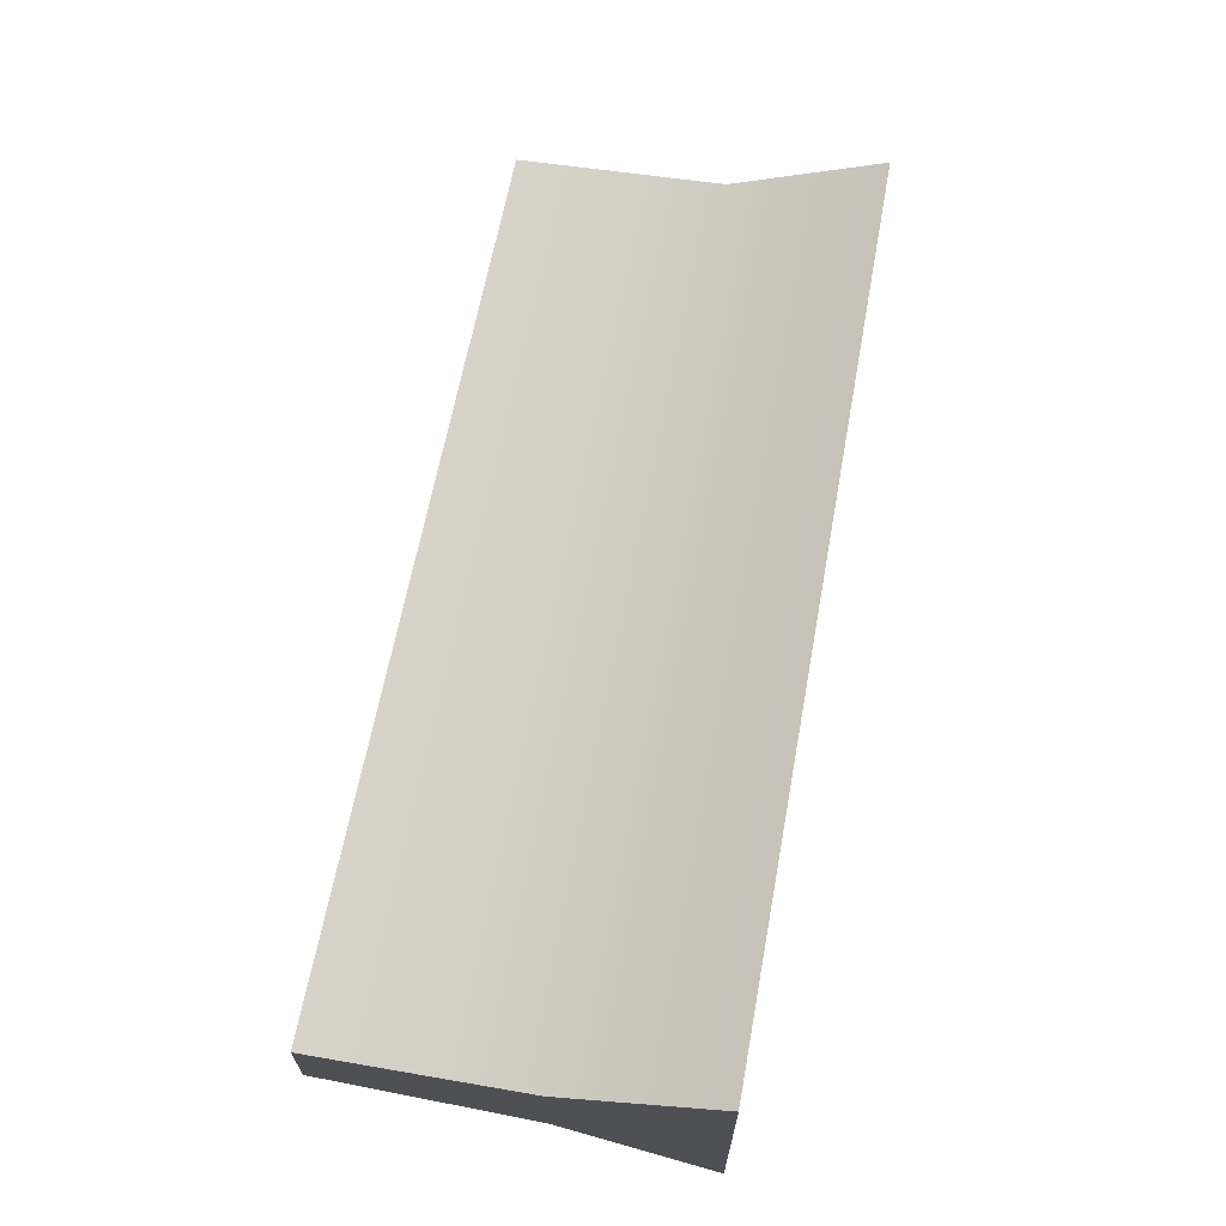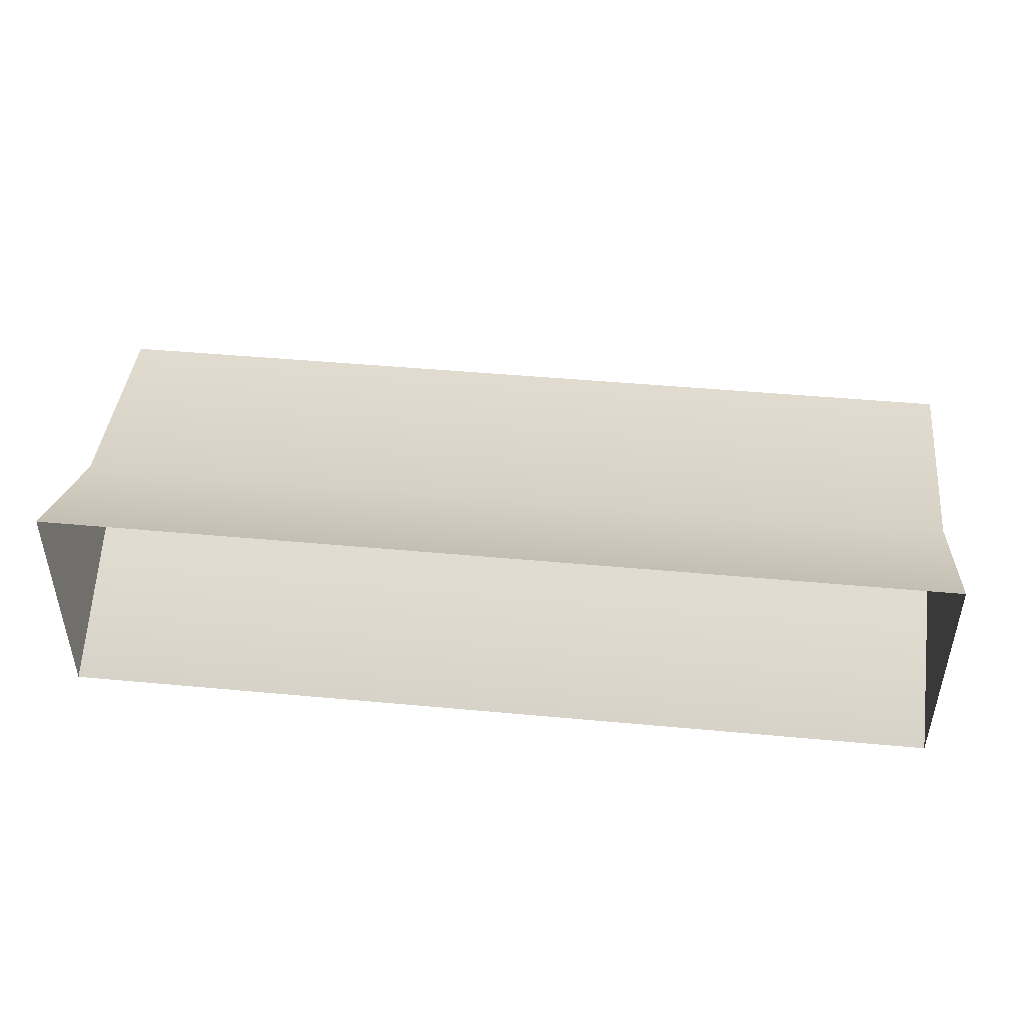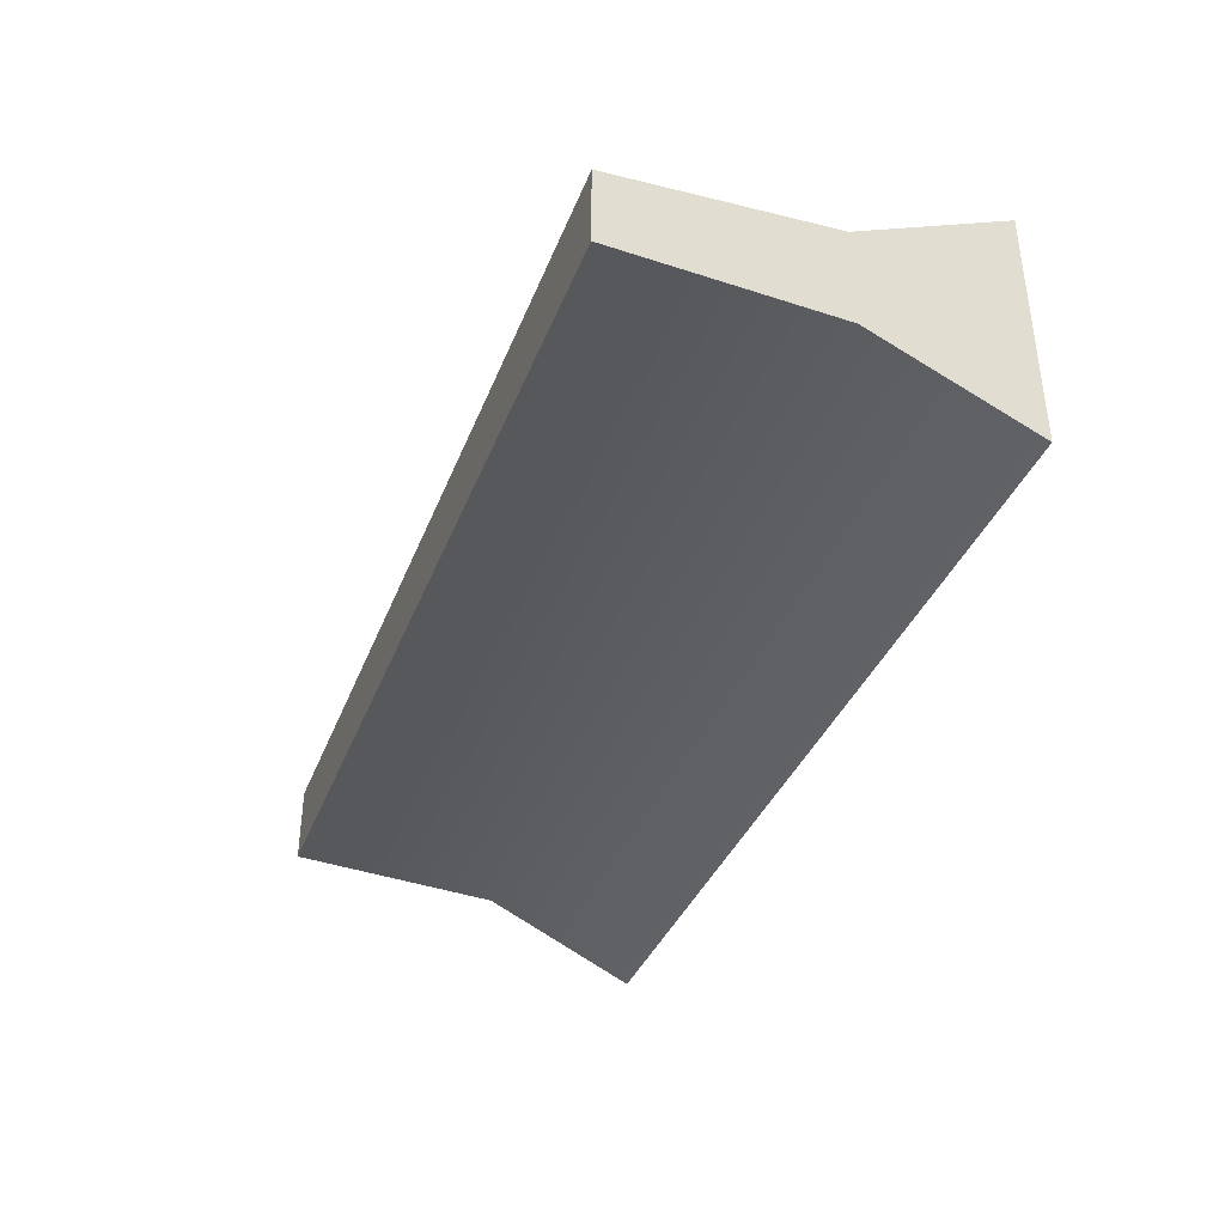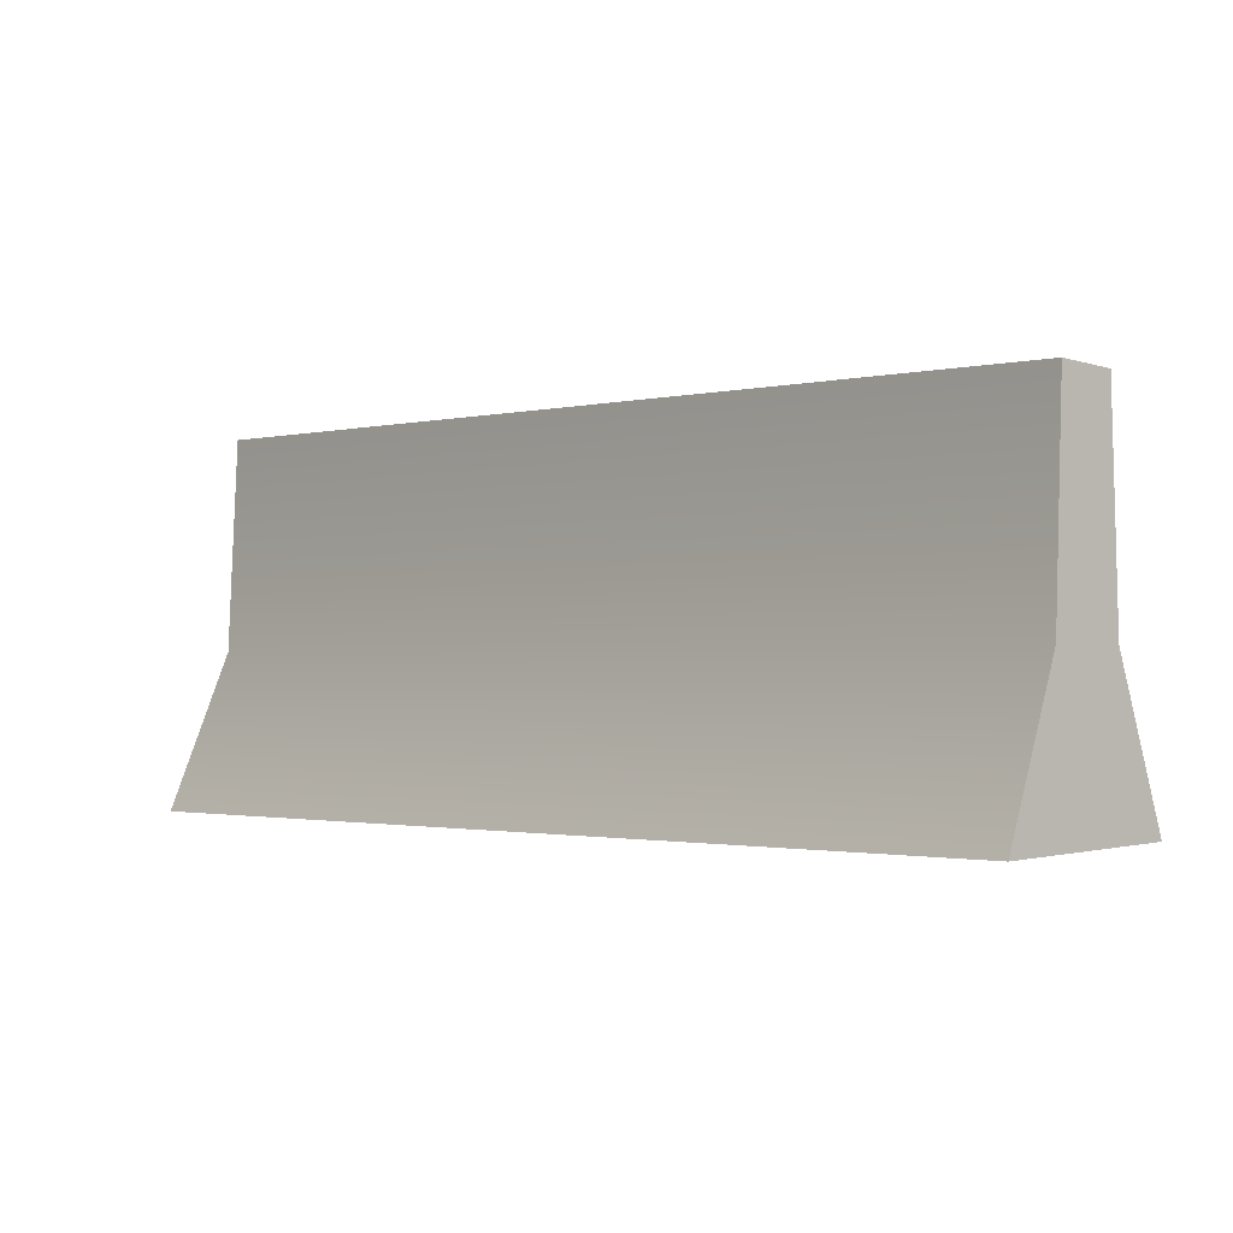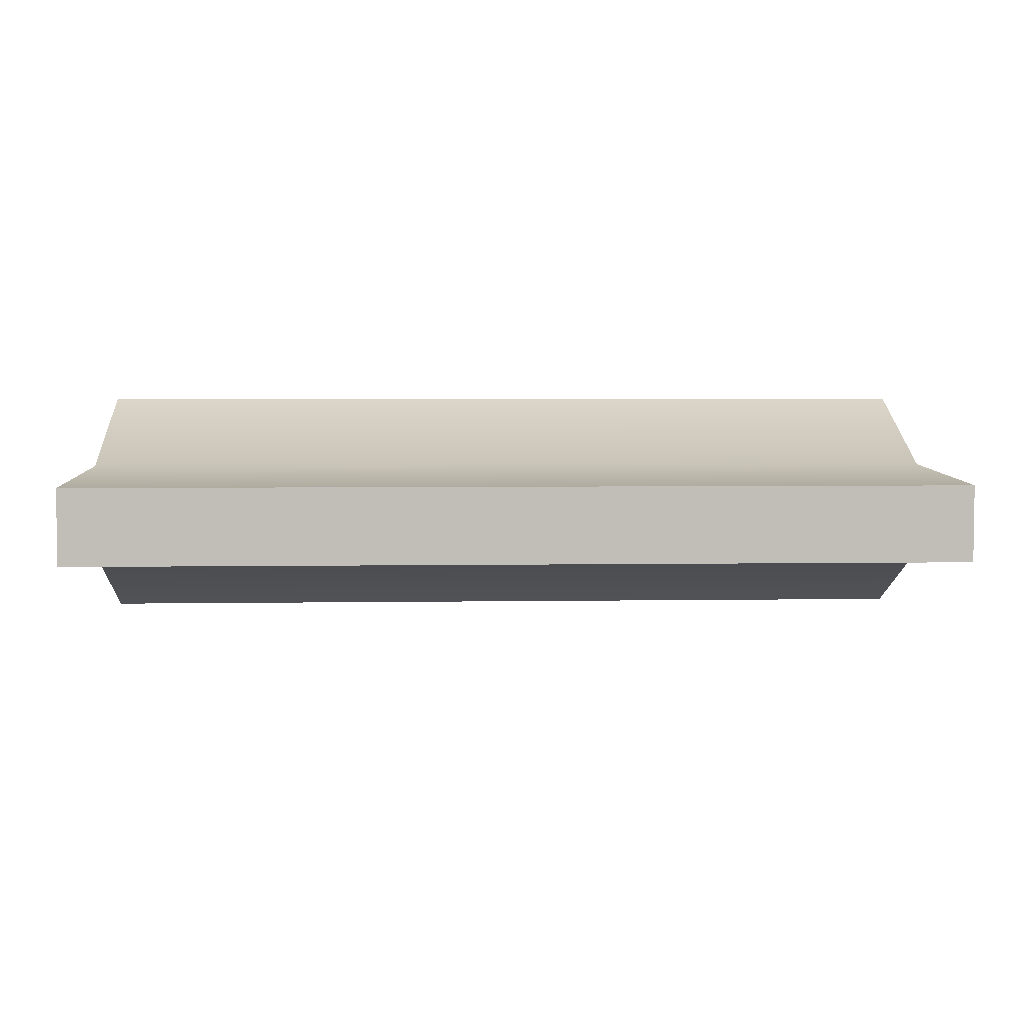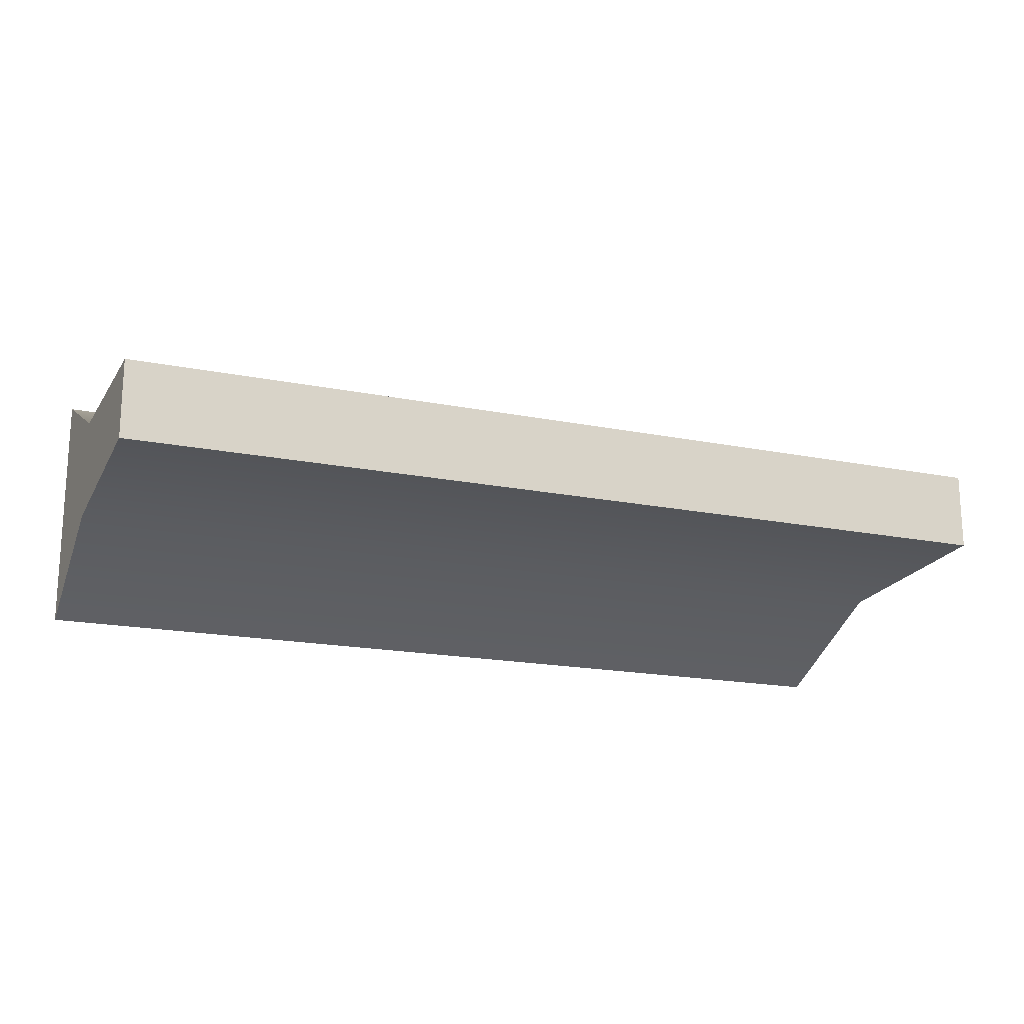
<metadata>
{"format":"obj","ext":"obj","renderer":"f3d","projection":"perspective","resolution":1024,"background":"white","views":[{"elev":64.4,"azim":-79.5,"up":"+Z"},{"elev":45.4,"azim":6.1,"up":"+Z"},{"elev":-37.5,"azim":-110.0,"up":"+Z"},{"elev":-1.5,"azim":-140.6,"up":"+Y"},{"elev":4.3,"azim":177.1,"up":"+Z"},{"elev":-18.0,"azim":158.4,"up":"+Z"}]}
</metadata>
<code>
v -1 0.8 0.0851
v 1 0.8 -0.0851
v 1 0.8 0.0851
v -1 0.8 -0.0851
v 1 -6.174e-07 0.2658
v -1 0.3371 0.1096
v 1 0.3371 0.1096
v -1 1.989e-07 0.2658
v 1 0.8 0.0851
v -1 0.8 0.0851
v 1 -6.174e-07 -0.2658
v 1 0.3371 0.1096
v 1 0.3371 -0.1096
v 1 -6.174e-07 0.2658
v 1 0.8 -0.0851
v 1 0.8 0.0851
v -1 -5.201e-09 -0.2658
v 1 0.3371 -0.1096
v -1 0.3371 -0.1096
v 1 -6.174e-07 -0.2658
v -1 0.8 -0.0851
v 1 0.8 -0.0851
v -1 1.989e-07 0.2658
v -1 0.3371 -0.1096
v -1 0.3371 0.1096
v -1 -5.201e-09 -0.2658
v -1 0.8 0.0851
v -1 0.8 -0.0851
g barricade_concrete_1_11257_3
f 1 3 2
f 2 4 1
f 5 7 6
f 6 8 5
f 6 7 9
f 9 10 6
f 11 13 12
f 12 14 11
f 12 13 15
f 15 16 12
f 17 19 18
f 18 20 17
f 18 19 21
f 21 22 18
f 23 25 24
f 24 26 23
f 24 25 27
f 27 28 24

</code>
